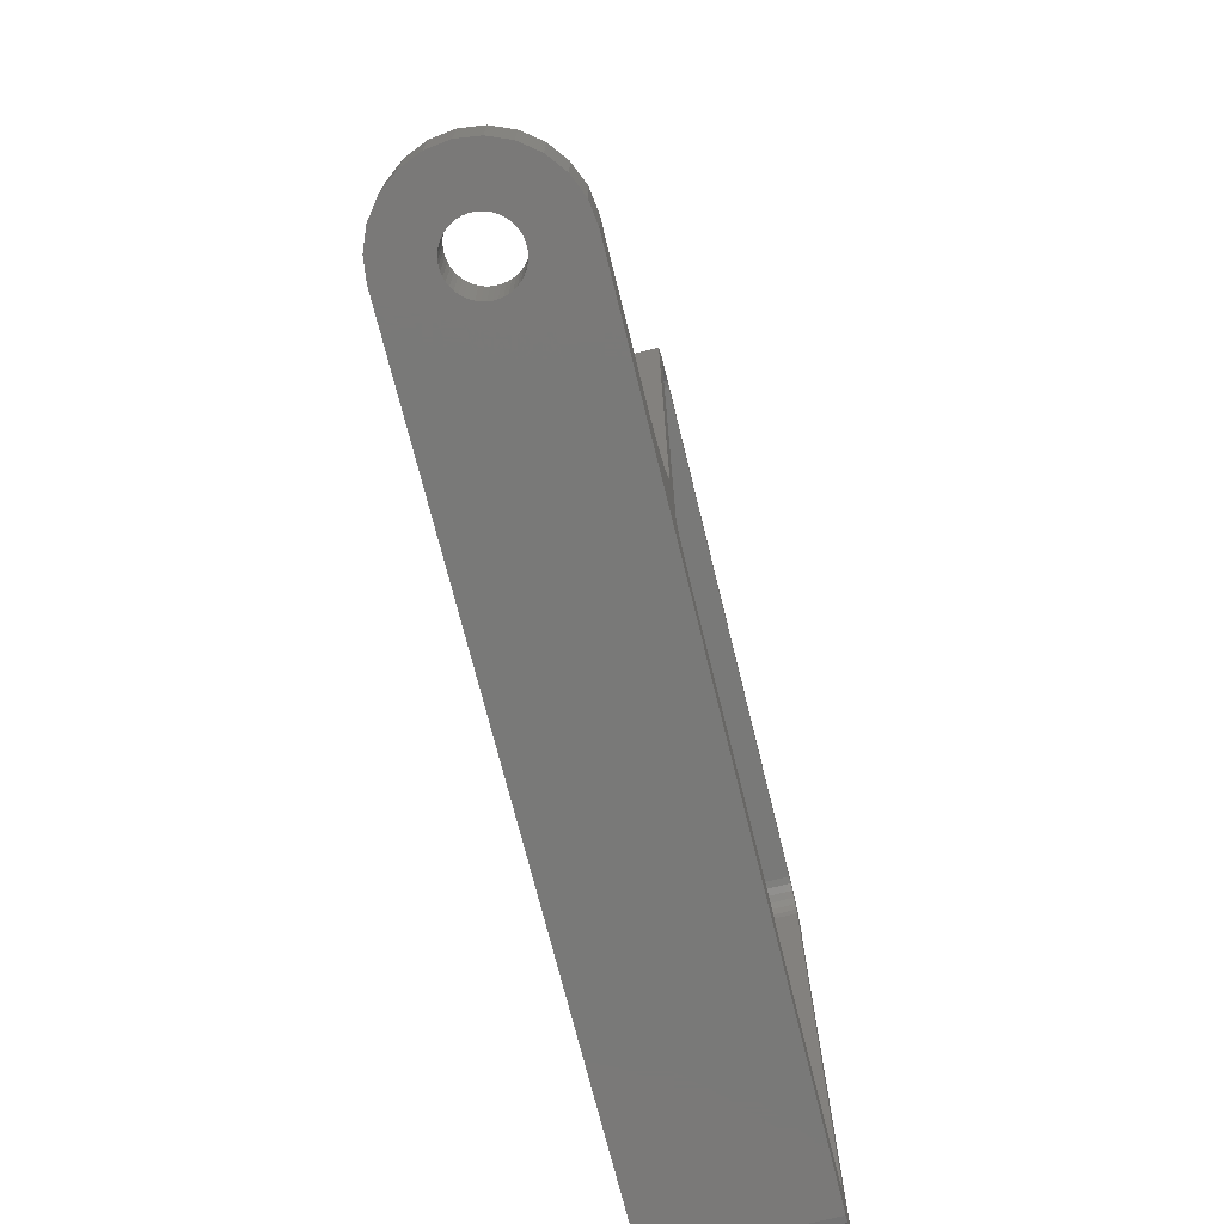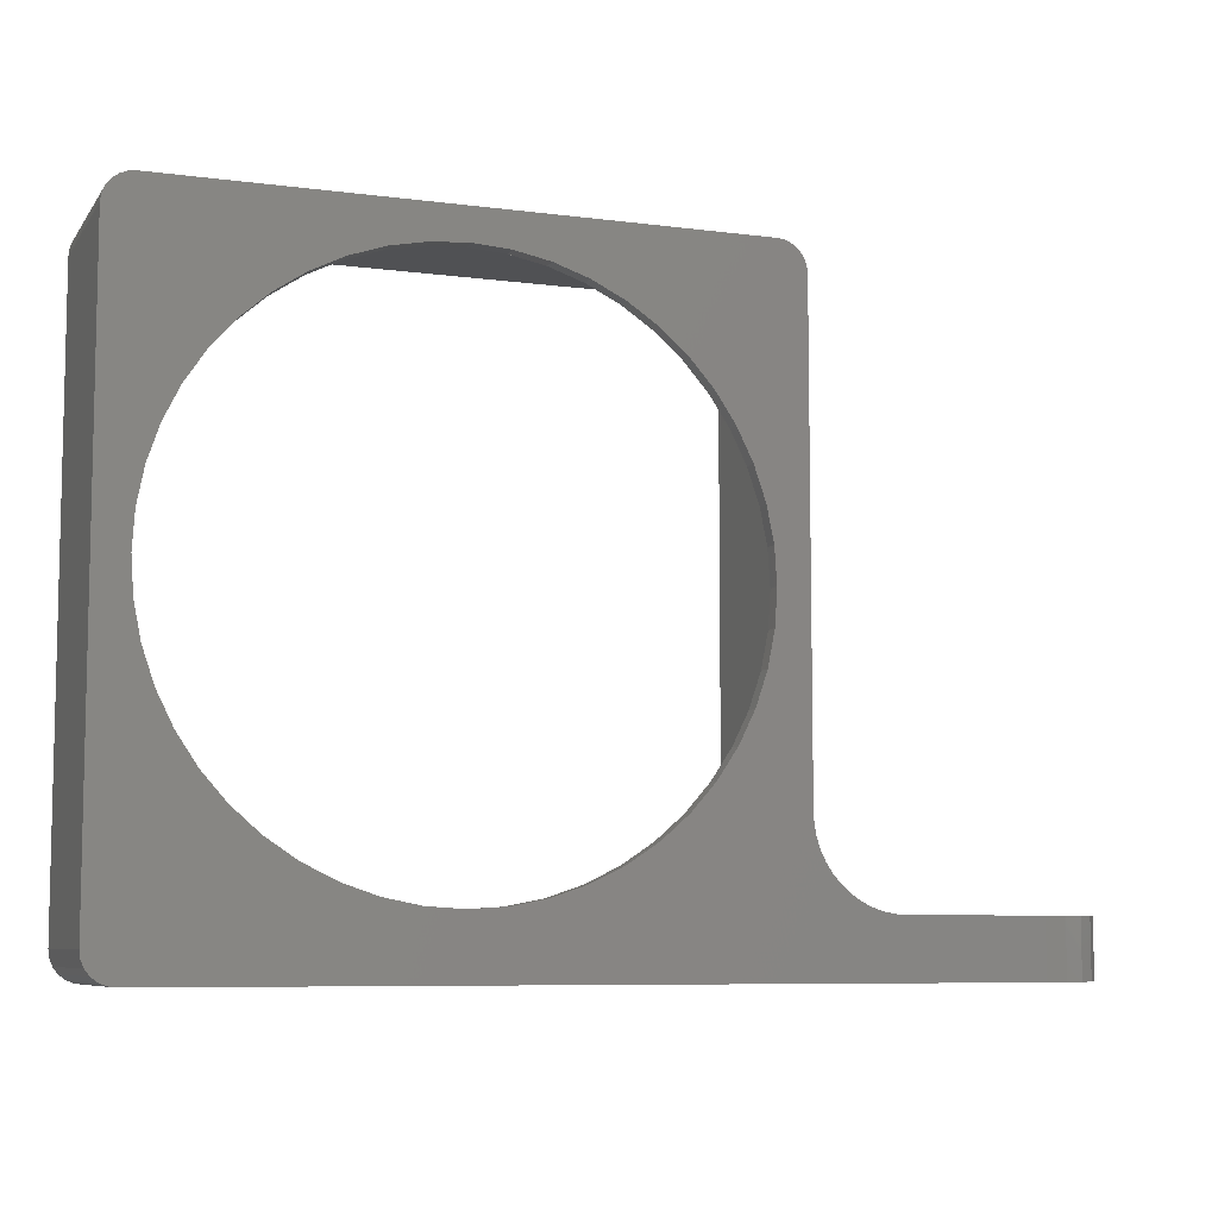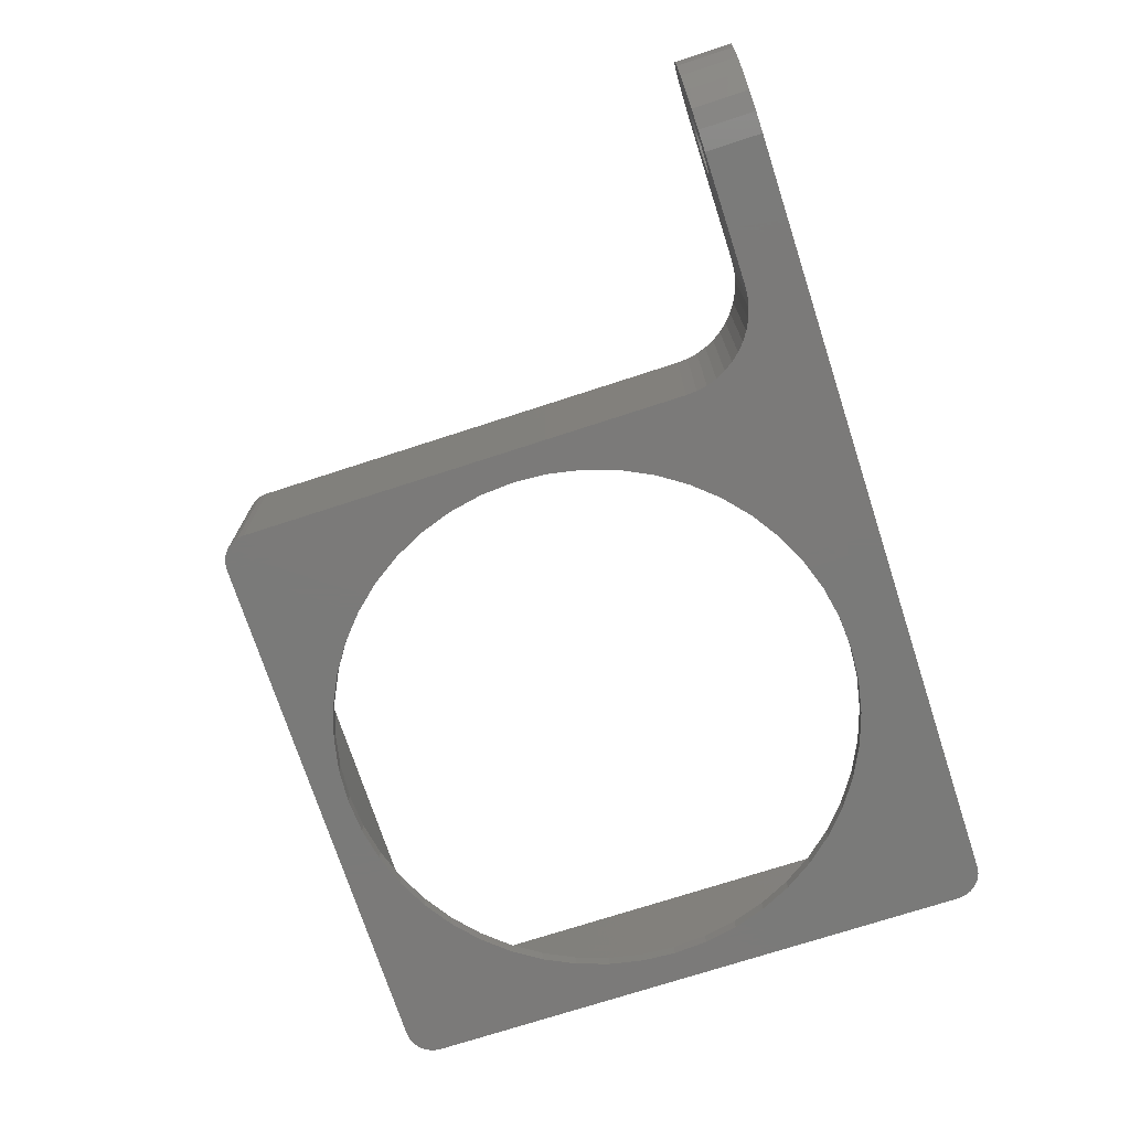
<metadata>
{"format":"stl","ext":"stl","renderer":"f3d","projection":"perspective","resolution":1024,"background":"white","views":[{"elev":-72.1,"azim":-76.1,"up":"+Y"},{"elev":-7.6,"azim":159.7,"up":"+Y"},{"elev":-73.4,"azim":-72.0,"up":"+Z"}]}
</metadata>
<code>
# stl→obj: 342 verts, 688 faces
v 289 8.346 7.602
v 288.8 12.35 7.422
v 289 12.35 7.602
v 288.8 8.346 7.422
v 288.6 12.35 7.214
v 288.6 8.346 7.214
v 288.5 12.35 6.982
v 288.5 8.346 6.982
v 288.3 12.35 6.73
v 288.3 8.346 6.73
v 288.2 8.346 6.462
v 288.2 12.35 6.462
v 288.1 8.346 6.182
v 288.1 12.35 6.182
v 288.1 8.346 5.896
v 288.1 12.35 5.896
v 288.1 12.35 5.608
v 288.1 8.346 5.608
v 288.2 12.35 5.324
v 288.2 8.346 5.324
v 288.2 8.346 5.048
v 288.2 12.35 5.048
v 288.4 12.35 4.784
v 288.4 8.346 4.784
v 288.5 12.35 4.538
v 288.5 8.346 4.538
v 288.7 8.346 4.314
v 288.7 12.35 4.314
v 288.9 8.346 4.115
v 288.9 12.35 4.115
v 289.1 8.346 3.945
v 289.1 12.35 3.945
v 289.4 8.346 3.806
v 289.4 12.35 3.806
v 289.6 8.346 3.702
v 289.6 12.35 3.702
v 289.9 8.346 3.633
v 289.9 12.35 3.633
v 290.2 8.346 3.602
v 290.2 12.35 3.602
v 290.5 8.346 3.608
v 290.5 12.35 3.608
v 290.8 8.346 3.652
v 290.8 12.35 3.652
v 291.1 8.346 3.733
v 291.1 12.35 3.733
v 291.3 8.346 3.849
v 291.3 12.35 3.849
v 291.6 8.346 3.998
v 291.6 12.35 3.998
v 291.8 8.346 4.178
v 291.8 12.35 4.178
v 292 8.346 4.386
v 292 12.35 4.386
v 292.2 12.35 4.618
v 292.2 8.346 4.618
v 292.3 8.346 4.87
v 292.3 12.35 4.87
v 292.4 12.35 5.138
v 292.4 8.346 5.138
v 292.5 8.346 5.418
v 292.5 12.35 5.418
v 292.5 12.35 5.704
v 292.5 8.346 5.704
v 292.5 8.346 5.992
v 292.5 12.35 5.992
v 292.5 12.35 6.276
v 292.5 8.346 6.276
v 292.4 12.35 6.552
v 292.4 8.346 6.552
v 292.3 8.346 6.816
v 292.3 12.35 6.816
v 292.1 12.35 7.062
v 292.1 8.346 7.062
v 291.9 12.35 7.286
v 291.9 8.346 7.286
v 291.7 12.35 7.485
v 291.7 8.346 7.485
v 291.5 8.346 7.655
v 291.5 12.35 7.655
v 291.2 12.35 7.794
v 291.2 8.346 7.794
v 291 12.35 7.898
v 291 8.346 7.898
v 290.7 12.35 7.967
v 290.7 8.346 7.967
v 290.4 12.35 7.998
v 290.4 8.346 7.998
v 290.1 8.346 7.992
v 290.1 12.35 7.992
v 289.8 12.35 7.948
v 289.8 8.346 7.948
v 289.6 8.346 7.867
v 289.6 12.35 7.867
v 289.3 12.35 7.751
v 289.3 8.346 7.751
v 321.9 13.19 7.235e-12
v 324.3 12.71 1
v 324.3 12.71 7.142e-12
v 321.9 13.19 1
v 326.8 12.55 1
v 326.8 12.55 7.032e-12
v 329.3 12.71 1
v 329.3 12.71 6.914e-12
v 331.7 13.19 1
v 331.7 13.19 6.792e-12
v 334.1 13.99 1
v 334.1 13.99 6.671e-12
v 336.3 15.09 1
v 336.3 15.09 6.542e-12
v 338.4 16.47 1
v 338.4 16.47 6.417e-12
v 340.3 18.11 1
v 340.3 18.11 6.299e-12
v 341.9 19.98 1
v 341.9 19.98 6.175e-12
v 343.3 22.05 1
v 343.3 22.05 6.065e-12
v 344.4 24.28 1
v 344.4 24.28 5.966e-12
v 345.2 26.63 1
v 345.2 26.63 5.868e-12
v 345.7 29.07 1
v 345.7 29.07 5.787e-12
v 345.8 31.55 1
v 345.8 31.55 5.73e-12
v 345.7 34.03 1
v 345.7 34.03 5.67e-12
v 345.2 36.46 1
v 345.2 36.46 5.641e-12
v 344.4 38.82 1
v 344.4 38.82 5.617e-12
v 343.3 41.05 1
v 343.3 41.05 5.617e-12
v 341.9 43.11 1
v 341.9 43.11 5.63e-12
v 340.3 44.98 1
v 340.3 44.98 5.659e-12
v 338.4 46.62 5.706e-12
v 338.4 46.62 1
v 336.3 48 5.761e-12
v 336.3 48 1
v 334.1 49.1 5.843e-12
v 334.1 49.1 1
v 331.7 49.9 5.927e-12
v 331.7 49.9 1
v 329.3 50.38 6.026e-12
v 329.3 50.38 1
v 326.8 50.55 6.136e-12
v 326.8 50.55 1
v 324.3 50.38 6.254e-12
v 324.3 50.38 1
v 321.9 49.9 6.37e-12
v 321.9 49.9 1
v 319.6 49.1 6.503e-12
v 319.6 49.1 1
v 317.3 48 6.625e-12
v 317.3 48 1
v 315.3 46.62 6.751e-12
v 315.3 46.62 1
v 313.4 44.98 6.875e-12
v 313.4 44.98 1
v 311.8 43.11 6.992e-12
v 311.8 43.11 1
v 310.4 41.05 7.097e-12
v 310.4 41.05 1
v 309.3 38.82 7.207e-12
v 309.3 38.82 1
v 308.5 36.46 7.294e-12
v 308.5 36.46 1
v 308 34.03 7.375e-12
v 308 34.03 1
v 307.8 31.55 1
v 307.8 31.55 7.443e-12
v 308 29.07 1
v 308 29.07 7.492e-12
v 308.5 26.63 1
v 308.5 26.63 7.527e-12
v 309.3 24.28 1
v 309.3 24.28 7.55e-12
v 310.4 22.05 1
v 310.4 22.05 7.551e-12
v 311.8 19.98 1
v 311.8 19.98 7.538e-12
v 313.4 18.11 1
v 313.4 18.11 7.509e-12
v 315.3 16.47 1
v 315.3 16.47 7.462e-12
v 317.3 15.09 1
v 317.3 15.09 7.401e-12
v 319.6 13.99 1
v 319.6 13.99 7.331e-12
v 285.3 12.35 2.9
v 284.7 12.35 4.299
v 284.5 12.35 5.8
v 284.7 12.35 7.301
v 285.3 12.35 8.7
v 288.8 12.35 0.1976
v 299.6 12.35 6.362e-12
v 290.3 12.35 5.895e-12
v 299.6 12.35 11.6
v 287.4 12.35 0.7771
v 286.2 12.35 1.699
v 286.2 12.35 9.901
v 287.4 12.35 10.82
v 288.8 12.35 11.4
v 290.3 12.35 11.6
v 288.8 8.346 11.4
v 290.3 8.346 11.6
v 287.4 8.346 10.82
v 286.2 8.346 9.901
v 285.3 8.346 8.7
v 284.7 8.346 7.301
v 284.5 8.346 5.8
v 284.7 8.346 4.299
v 285.3 8.346 2.9
v 286.2 8.346 1.699
v 287.4 8.346 0.7771
v 288.8 8.346 0.1976
v 290.3 8.346 5.995e-12
v 305.6 50.75 5.755e-12
v 305.6 18.35 11.6
v 305.6 50.75 11.6
v 305.6 18.35 6.524e-12
v 305.4 16.79 6.546e-12
v 305.6 17.56 11.6
v 305.6 17.56 6.535e-12
v 305.4 16.79 11.6
v 303.9 14.1 6.528e-12
v 304.4 14.69 11.6
v 304.4 14.69 6.543e-12
v 303.9 14.1 11.6
v 305.2 16.05 6.552e-12
v 305.2 16.05 11.6
v 304.8 15.35 6.547e-12
v 304.8 15.35 11.6
v 302.6 13.15 11.6
v 303.3 13.59 6.52e-12
v 302.6 13.15 6.495e-12
v 303.3 13.59 11.6
v 300.4 12.4 11.6
v 301.2 12.55 6.438e-12
v 300.4 12.4 6.401e-12
v 301.2 12.55 11.6
v 301.9 12.8 6.466e-12
v 301.9 12.8 11.6
v 345 51.75 11.6
v 308.6 51.75 1
v 345 51.75 1
v 308.6 51.75 11.6
v 308.6 11.35 1
v 345 11.35 11.6
v 345 11.35 1
v 308.6 11.35 11.6
v 348 10.35 11.6
v 348 50.75 6.775e-12
v 348 50.75 11.6
v 348 10.35 7.805e-12
v 306.6 49.75 11.6
v 306.6 13.35 1
v 306.6 49.75 1
v 306.6 13.35 11.6
v 347 49.75 1
v 347 13.35 11.6
v 347 49.75 11.6
v 347 13.35 1
v 307.1 52.68 5.748e-12
v 307.6 52.75 11.6
v 307.6 52.75 5.753e-12
v 307.1 52.68 11.6
v 308.1 51.68 1
v 308.1 51.68 11.6
v 348 51.26 6.759e-12
v 348 51.26 11.6
v 308.1 11.41 1
v 308.1 11.41 11.6
v 346 11.61 1
v 346.4 11.93 11.6
v 346.4 11.93 1
v 346 11.61 11.6
v 307.6 11.61 1
v 307.6 11.61 11.6
v 347.8 51.75 11.6
v 347.4 52.16 6.726e-12
v 347.4 52.16 11.6
v 347.8 51.75 6.744e-12
v 307.6 51.48 11.6
v 307.2 51.16 1
v 307.6 51.48 1
v 307.2 51.16 11.6
v 307.2 11.93 1
v 307.2 11.93 11.6
v 345.5 51.68 11.6
v 345.5 51.68 1
v 346.4 51.16 1
v 346.8 50.75 11.6
v 346.4 51.16 11.6
v 346.8 50.75 1
v 306.7 12.83 1
v 306.7 12.83 11.6
v 347 50.26 11.6
v 347 50.26 1
v 346.5 52.68 6.685e-12
v 347 52.48 11.6
v 347 52.48 6.706e-12
v 346.5 52.68 11.6
v 346 51.48 1
v 346 51.48 11.6
v 345.5 11.41 11.6
v 345.5 11.41 1
v 306.9 12.35 1
v 306.9 12.35 11.6
v 306.9 50.75 1
v 306.9 50.75 11.6
v 306.6 52.48 5.743e-12
v 306.6 52.48 11.6
v 347 12.83 1
v 346.8 12.35 11.6
v 347 12.83 11.6
v 346.8 12.35 1
v 305.9 51.75 5.744e-12
v 305.7 51.26 11.6
v 305.9 51.75 11.6
v 305.7 51.26 5.746e-12
v 306.7 50.26 1
v 306.7 50.26 11.6
v 306.2 52.16 5.737e-12
v 306.2 52.16 11.6
v 346 52.75 6.677e-12
v 348 9.828 7.82e-12
v 347.8 9.346 7.822e-12
v 347.4 8.932 7.823e-12
v 347 8.614 7.818e-12
v 346.5 8.414 7.812e-12
v 346 8.346 7.802e-12
v 346 52.75 11.6
v 348 9.828 11.6
v 347.8 9.346 11.6
v 347.4 8.932 11.6
v 347 8.614 11.6
v 346.5 8.414 11.6
v 346 8.346 11.6
f 1 2 3
f 2 1 4
f 4 5 2
f 5 4 6
f 6 7 5
f 7 6 8
f 8 9 7
f 9 8 10
f 9 11 12
f 11 9 10
f 12 13 14
f 13 12 11
f 14 15 16
f 15 14 13
f 15 17 16
f 17 15 18
f 18 19 17
f 19 18 20
f 19 21 22
f 21 19 20
f 21 23 22
f 23 21 24
f 24 25 23
f 25 24 26
f 25 27 28
f 27 25 26
f 28 29 30
f 29 28 27
f 30 31 32
f 31 30 29
f 32 33 34
f 33 32 31
f 34 35 36
f 35 34 33
f 36 37 38
f 37 36 35
f 38 39 40
f 39 38 37
f 40 41 42
f 41 40 39
f 42 43 44
f 43 42 41
f 44 45 46
f 45 44 43
f 46 47 48
f 47 46 45
f 48 49 50
f 49 48 47
f 50 51 52
f 51 50 49
f 52 53 54
f 53 52 51
f 53 55 54
f 55 53 56
f 55 57 58
f 57 55 56
f 57 59 58
f 59 57 60
f 59 61 62
f 61 59 60
f 61 63 62
f 63 61 64
f 63 65 66
f 65 63 64
f 65 67 66
f 67 65 68
f 68 69 67
f 69 68 70
f 69 71 72
f 71 69 70
f 71 73 72
f 73 71 74
f 74 75 73
f 75 74 76
f 76 77 75
f 77 76 78
f 79 77 78
f 77 79 80
f 79 81 80
f 81 79 82
f 82 83 81
f 83 82 84
f 84 85 83
f 85 84 86
f 86 87 85
f 87 86 88
f 89 87 88
f 87 89 90
f 89 91 90
f 91 89 92
f 93 91 92
f 91 93 94
f 93 95 94
f 95 93 96
f 96 3 95
f 3 96 1
f 97 98 99
f 98 97 100
f 99 101 102
f 101 99 98
f 102 103 104
f 103 102 101
f 104 105 106
f 105 104 103
f 106 107 108
f 107 106 105
f 108 109 110
f 109 108 107
f 110 111 112
f 111 110 109
f 112 113 114
f 113 112 111
f 114 115 116
f 115 114 113
f 116 117 118
f 117 116 115
f 118 119 120
f 119 118 117
f 120 121 122
f 121 120 119
f 122 123 124
f 123 122 121
f 124 125 126
f 125 124 123
f 126 127 128
f 127 126 125
f 128 129 130
f 129 128 127
f 130 131 132
f 131 130 129
f 132 133 134
f 133 132 131
f 134 135 136
f 135 134 133
f 136 137 138
f 137 136 135
f 137 139 138
f 139 137 140
f 140 141 139
f 141 140 142
f 142 143 141
f 143 142 144
f 144 145 143
f 145 144 146
f 146 147 145
f 147 146 148
f 148 149 147
f 149 148 150
f 150 151 149
f 151 150 152
f 152 153 151
f 153 152 154
f 154 155 153
f 155 154 156
f 156 157 155
f 157 156 158
f 158 159 157
f 159 158 160
f 160 161 159
f 161 160 162
f 162 163 161
f 163 162 164
f 164 165 163
f 165 164 166
f 166 167 165
f 167 166 168
f 168 169 167
f 169 168 170
f 170 171 169
f 171 170 172
f 173 171 172
f 171 173 174
f 175 174 173
f 174 175 176
f 177 176 175
f 176 177 178
f 179 178 177
f 178 179 180
f 181 180 179
f 180 181 182
f 183 182 181
f 182 183 184
f 185 184 183
f 184 185 186
f 186 187 188
f 187 186 185
f 188 189 190
f 189 188 187
f 190 191 192
f 191 190 189
f 192 100 97
f 100 192 191
f 193 38 40
f 38 193 194
f 38 194 36
f 36 194 34
f 34 194 32
f 32 194 30
f 30 194 28
f 28 194 195
f 28 195 25
f 25 195 23
f 23 195 22
f 22 195 19
f 19 195 17
f 17 195 16
f 16 195 196
f 16 196 14
f 14 196 12
f 12 196 9
f 9 196 7
f 7 196 5
f 5 196 2
f 2 196 197
f 2 197 3
f 3 197 95
f 95 197 94
f 94 197 91
f 91 197 90
f 90 197 87
f 198 199 200
f 199 198 201
f 201 198 52
f 52 198 50
f 50 198 202
f 50 202 48
f 48 202 46
f 46 202 203
f 46 203 44
f 44 203 42
f 42 203 193
f 42 193 40
f 201 52 54
f 201 54 55
f 201 55 58
f 201 58 59
f 201 59 62
f 201 62 63
f 201 63 66
f 201 66 67
f 201 67 69
f 201 69 72
f 201 72 73
f 201 73 75
f 201 75 77
f 201 77 80
f 201 80 81
f 201 81 83
f 201 83 85
f 201 85 87
f 201 87 197
f 201 197 204
f 201 204 205
f 201 205 206
f 201 206 207
f 207 208 209
f 208 207 206
f 206 210 208
f 210 206 205
f 205 211 210
f 211 205 204
f 212 204 197
f 204 212 211
f 213 197 196
f 197 213 212
f 214 196 195
f 196 214 213
f 215 195 194
f 195 215 214
f 193 215 194
f 215 193 216
f 203 216 193
f 216 203 217
f 217 202 218
f 202 217 203
f 218 198 219
f 198 218 202
f 219 200 220
f 200 219 198
f 221 222 223
f 222 221 224
f 225 226 227
f 226 225 228
f 229 230 231
f 230 229 232
f 233 228 225
f 228 233 234
f 235 234 233
f 234 235 236
f 237 238 239
f 238 237 240
f 241 242 243
f 242 241 244
f 201 243 199
f 243 201 241
f 244 245 242
f 245 244 246
f 231 236 235
f 236 231 230
f 246 239 245
f 239 246 237
f 238 232 229
f 232 238 240
f 227 222 224
f 222 227 226
f 247 248 249
f 248 247 250
f 251 252 253
f 252 251 254
f 255 256 257
f 256 255 258
f 259 260 261
f 260 259 262
f 263 264 265
f 264 263 266
f 267 268 269
f 268 267 270
f 250 271 248
f 271 250 272
f 257 273 274
f 273 257 256
f 275 254 251
f 254 275 276
f 277 278 279
f 278 277 280
f 281 276 275
f 276 281 282
f 283 284 285
f 284 283 286
f 287 288 289
f 288 287 290
f 291 282 281
f 282 291 292
f 293 249 294
f 249 293 247
f 295 296 297
f 296 295 298
f 262 299 260
f 299 262 300
f 298 301 296
f 301 298 302
f 303 304 305
f 304 303 306
f 297 307 295
f 307 297 308
f 253 309 310
f 309 253 252
f 302 265 301
f 265 302 263
f 272 289 271
f 289 272 287
f 300 311 299
f 311 300 312
f 290 313 288
f 313 290 314
f 315 270 267
f 270 315 316
f 317 318 319
f 318 317 320
f 321 322 323
f 322 321 324
f 314 325 313
f 325 314 326
f 327 323 328
f 323 327 321
f 305 285 284
f 285 305 304
f 327 316 315
f 316 327 328
f 324 223 322
f 223 324 221
f 266 319 264
f 319 266 317
f 320 278 318
f 278 320 279
f 312 291 311
f 291 312 292
f 274 286 283
f 286 274 273
f 308 294 307
f 294 308 293
f 310 280 277
f 280 310 309
f 326 261 325
f 261 326 259
f 329 147 269
f 147 329 145
f 145 329 143
f 143 329 141
f 141 329 139
f 139 329 138
f 138 329 136
f 136 329 134
f 134 329 132
f 132 329 130
f 130 329 128
f 128 329 126
f 269 147 149
f 269 149 151
f 269 151 153
f 269 153 155
f 269 155 157
f 269 157 159
f 269 159 161
f 269 161 163
f 269 163 165
f 269 165 167
f 269 167 169
f 269 169 171
f 269 171 174
f 330 256 258
f 256 330 273
f 273 330 331
f 273 331 286
f 286 331 332
f 286 332 284
f 284 332 333
f 284 333 305
f 305 333 334
f 305 334 303
f 303 334 335
f 303 335 329
f 329 335 126
f 126 335 124
f 124 335 122
f 122 335 120
f 120 335 118
f 118 335 116
f 116 335 114
f 114 335 112
f 112 335 110
f 110 335 108
f 108 335 106
f 106 335 104
f 104 335 220
f 104 220 102
f 102 220 99
f 99 220 97
f 97 220 192
f 192 220 190
f 190 220 188
f 188 220 245
f 188 245 186
f 186 245 239
f 186 239 238
f 186 238 184
f 184 238 229
f 184 229 231
f 184 231 182
f 182 231 235
f 182 235 180
f 180 235 233
f 180 233 225
f 180 225 178
f 178 225 176
f 176 225 227
f 176 227 174
f 174 227 224
f 174 224 269
f 269 224 267
f 267 224 315
f 315 224 327
f 327 224 321
f 321 224 324
f 245 220 242
f 242 220 243
f 243 220 199
f 199 220 200
f 221 324 224
f 304 265 285
f 265 304 301
f 301 304 306
f 301 306 296
f 296 306 297
f 297 306 336
f 297 336 308
f 308 336 293
f 293 336 247
f 247 336 268
f 247 268 250
f 250 268 272
f 272 268 287
f 287 268 270
f 287 270 290
f 290 270 314
f 314 270 316
f 314 316 326
f 326 316 259
f 259 316 328
f 259 328 262
f 257 337 255
f 337 257 274
f 337 274 338
f 338 274 283
f 338 283 339
f 339 283 285
f 339 285 340
f 340 285 264
f 264 285 265
f 340 264 319
f 340 319 341
f 341 319 318
f 341 318 278
f 341 278 342
f 342 278 280
f 342 280 309
f 342 309 252
f 342 252 209
f 209 252 254
f 209 254 276
f 209 276 282
f 209 282 292
f 209 292 312
f 209 312 300
f 209 300 262
f 209 262 246
f 246 262 237
f 237 262 240
f 240 262 232
f 232 262 230
f 230 262 236
f 236 262 234
f 234 262 228
f 228 262 226
f 226 262 222
f 222 262 328
f 222 328 323
f 222 323 322
f 222 322 223
f 209 246 244
f 209 244 241
f 209 241 201
f 209 201 207
f 294 125 307
f 125 294 127
f 127 294 129
f 129 294 249
f 129 249 131
f 131 249 133
f 133 249 135
f 135 249 137
f 137 249 140
f 140 249 142
f 142 249 144
f 144 249 146
f 146 249 148
f 148 249 248
f 148 248 150
f 150 248 152
f 152 248 154
f 154 248 156
f 156 248 158
f 158 248 160
f 160 248 162
f 162 248 164
f 164 248 166
f 166 248 168
f 168 248 170
f 170 248 271
f 170 271 172
f 172 271 289
f 172 289 173
f 173 289 281
f 281 289 291
f 291 289 288
f 291 288 311
f 311 288 313
f 311 313 325
f 311 325 299
f 299 325 261
f 299 261 260
f 302 266 263
f 266 302 317
f 317 302 298
f 317 298 320
f 320 298 295
f 320 295 279
f 279 295 277
f 277 295 307
f 277 307 125
f 277 125 310
f 310 125 123
f 310 123 121
f 310 121 253
f 253 121 119
f 253 119 117
f 253 117 115
f 253 115 113
f 253 113 111
f 253 111 109
f 253 109 107
f 253 107 105
f 253 105 103
f 253 103 251
f 251 103 101
f 251 101 98
f 251 98 100
f 251 100 191
f 251 191 189
f 251 189 187
f 251 187 185
f 251 185 183
f 251 183 181
f 251 181 179
f 251 179 177
f 251 177 275
f 275 177 175
f 275 175 281
f 281 175 173
f 342 220 335
f 220 342 219
f 219 342 218
f 218 342 217
f 217 342 41
f 217 41 216
f 216 41 39
f 41 342 43
f 43 342 45
f 45 342 47
f 47 342 49
f 49 342 51
f 51 342 53
f 53 342 56
f 56 342 57
f 57 342 60
f 60 342 61
f 61 342 64
f 64 342 65
f 65 342 68
f 68 342 70
f 70 342 71
f 71 342 74
f 74 342 76
f 76 342 78
f 78 342 79
f 79 342 82
f 82 342 84
f 84 342 86
f 86 342 88
f 88 342 212
f 212 342 211
f 211 342 210
f 210 342 208
f 208 342 209
f 216 37 215
f 37 216 39
f 215 37 35
f 215 35 33
f 215 33 31
f 215 31 29
f 215 29 27
f 215 27 214
f 214 27 26
f 214 26 24
f 214 24 21
f 214 21 20
f 214 20 18
f 214 18 15
f 214 15 213
f 213 15 13
f 213 13 11
f 213 11 10
f 213 10 8
f 213 8 6
f 213 6 4
f 213 4 212
f 212 4 1
f 212 1 96
f 212 96 93
f 212 93 92
f 212 92 89
f 212 89 88
f 340 334 333
f 334 340 341
f 339 333 332
f 333 339 340
f 339 331 338
f 331 339 332
f 338 330 337
f 330 338 331
f 337 258 255
f 258 337 330
f 341 335 334
f 335 341 342
f 269 336 329
f 336 269 268
f 329 306 303
f 306 329 336

</code>
